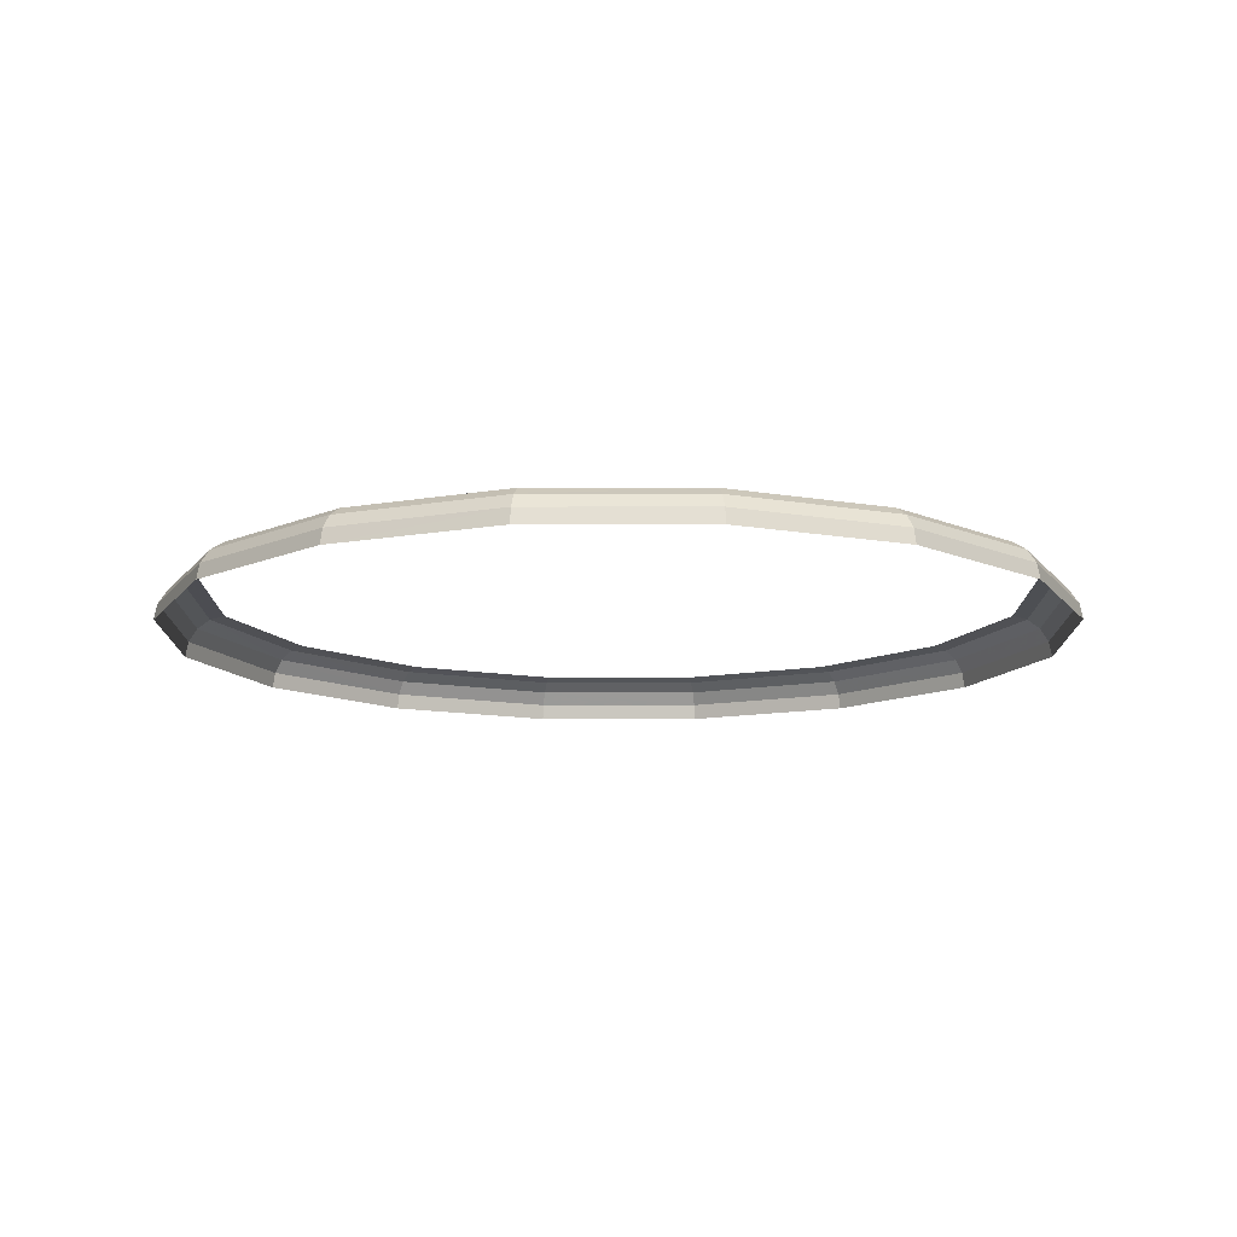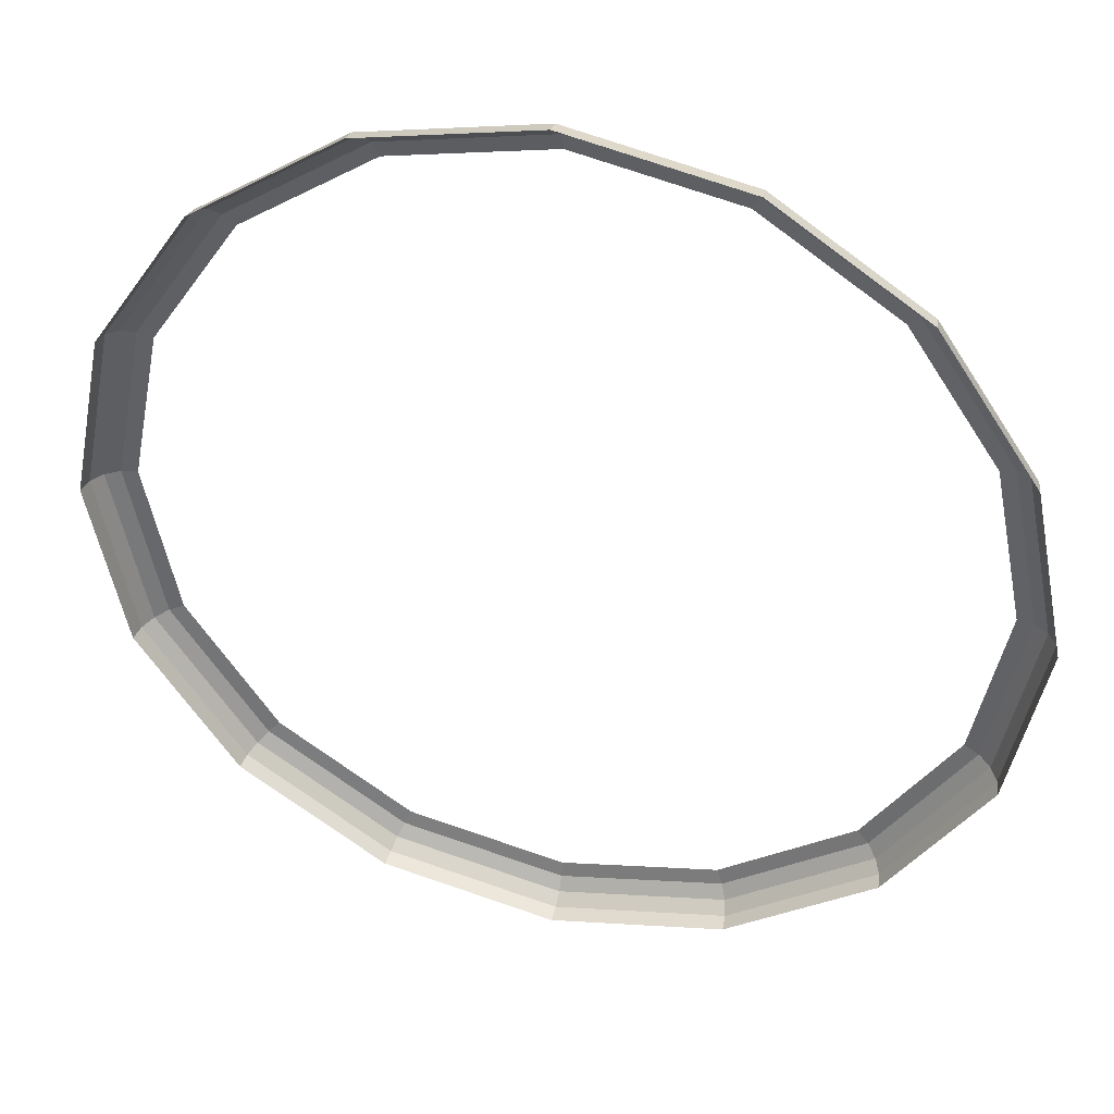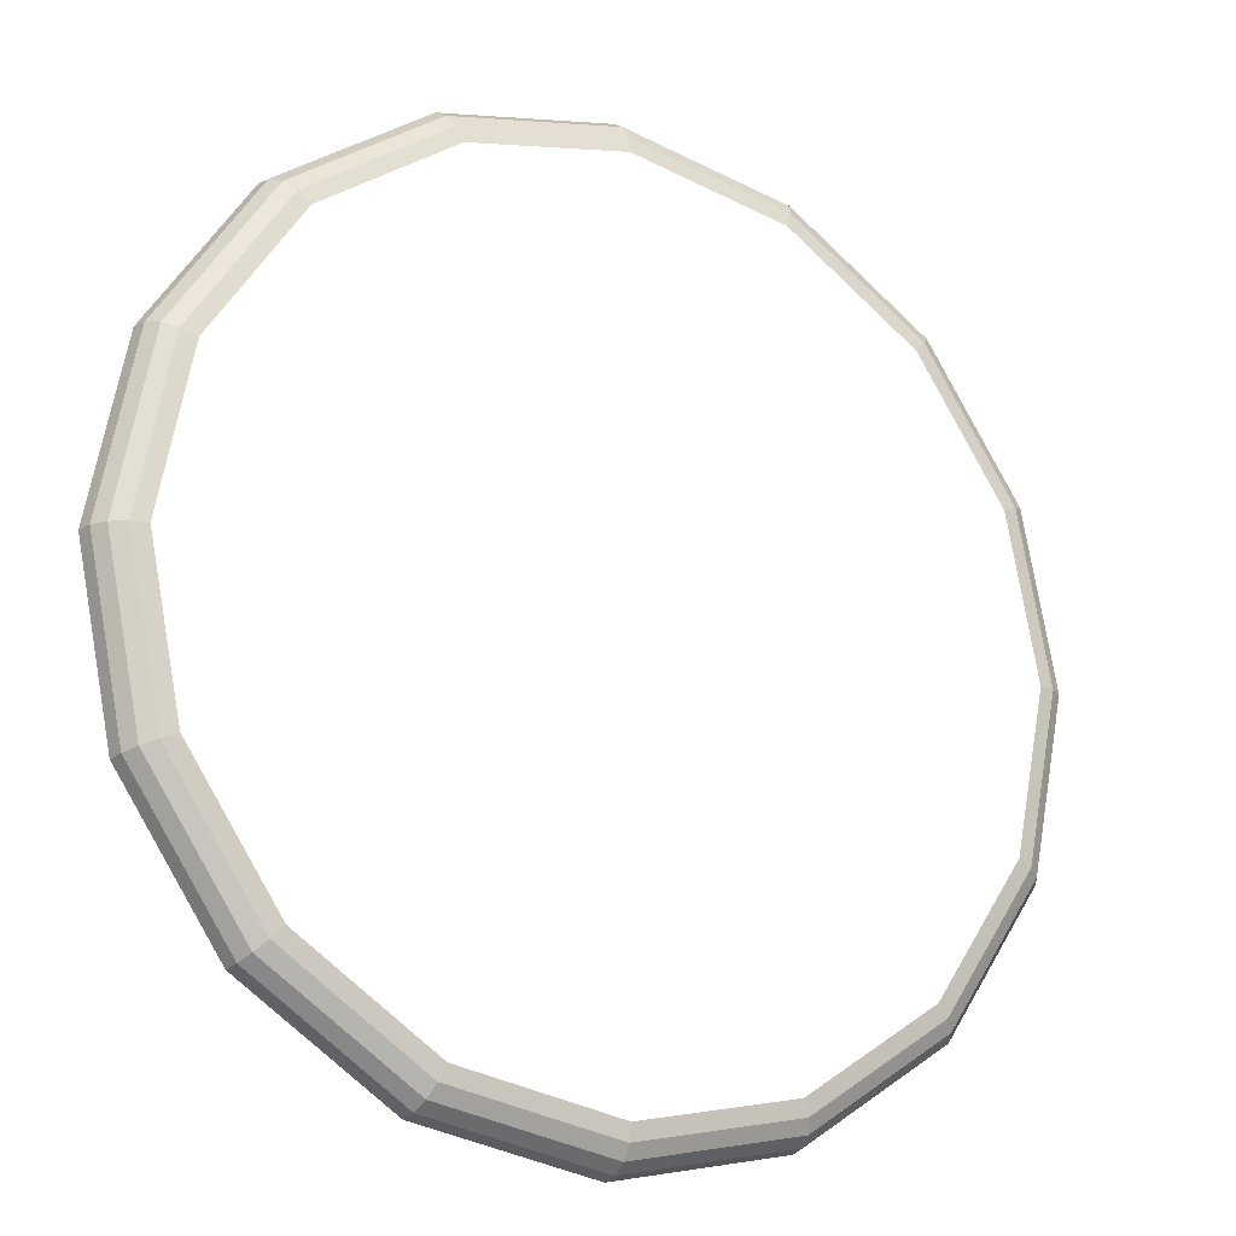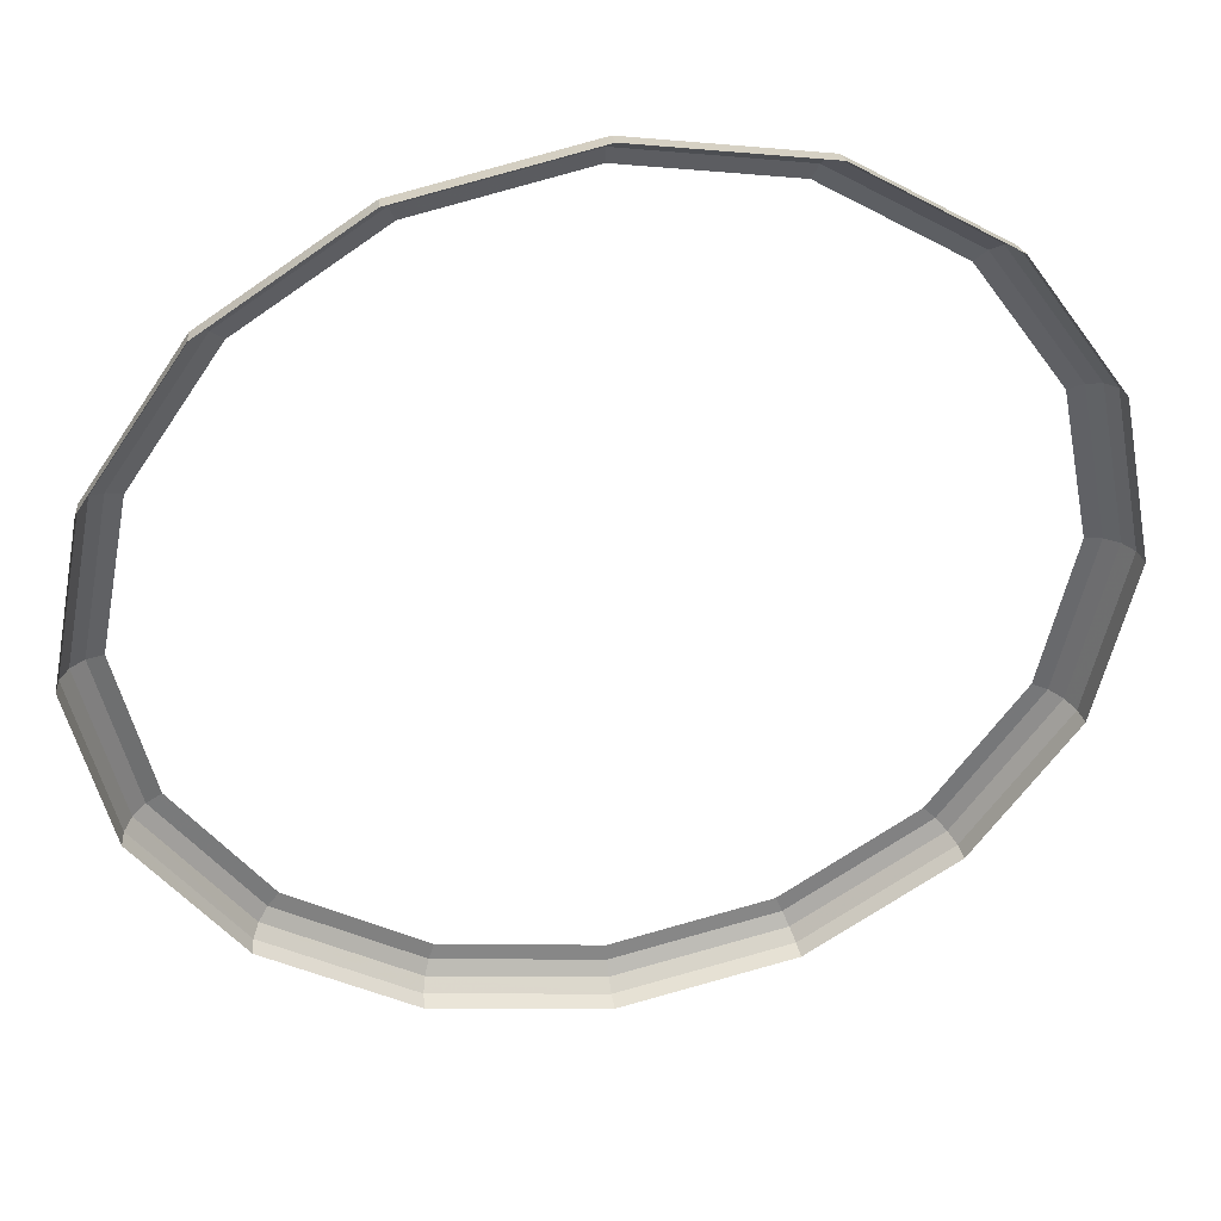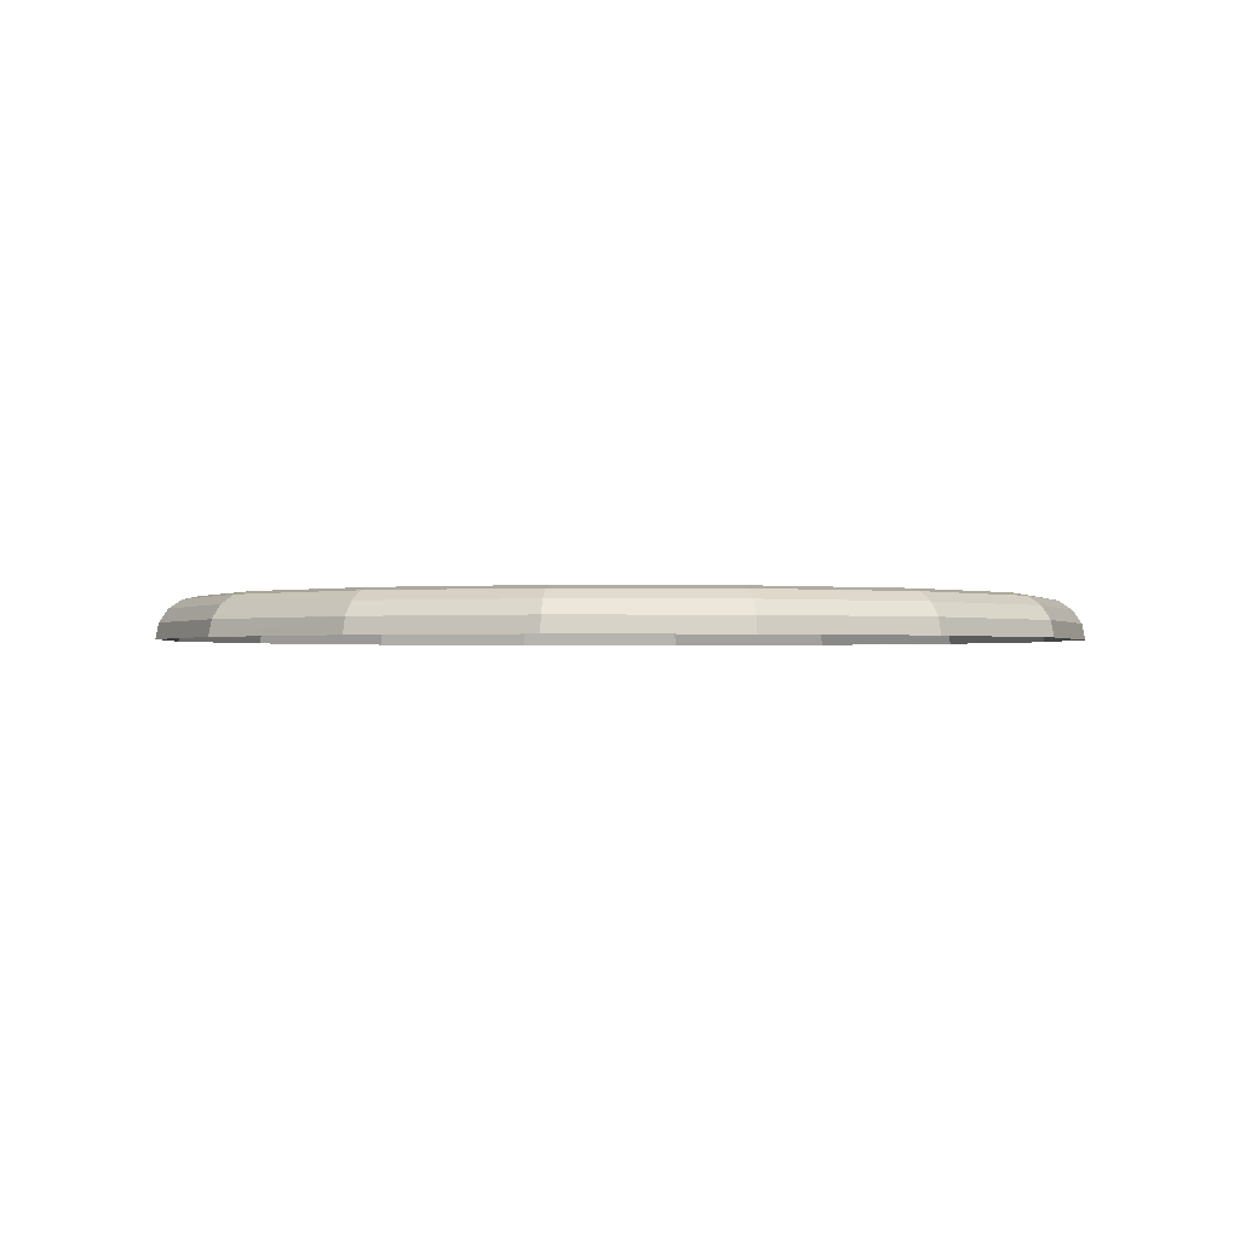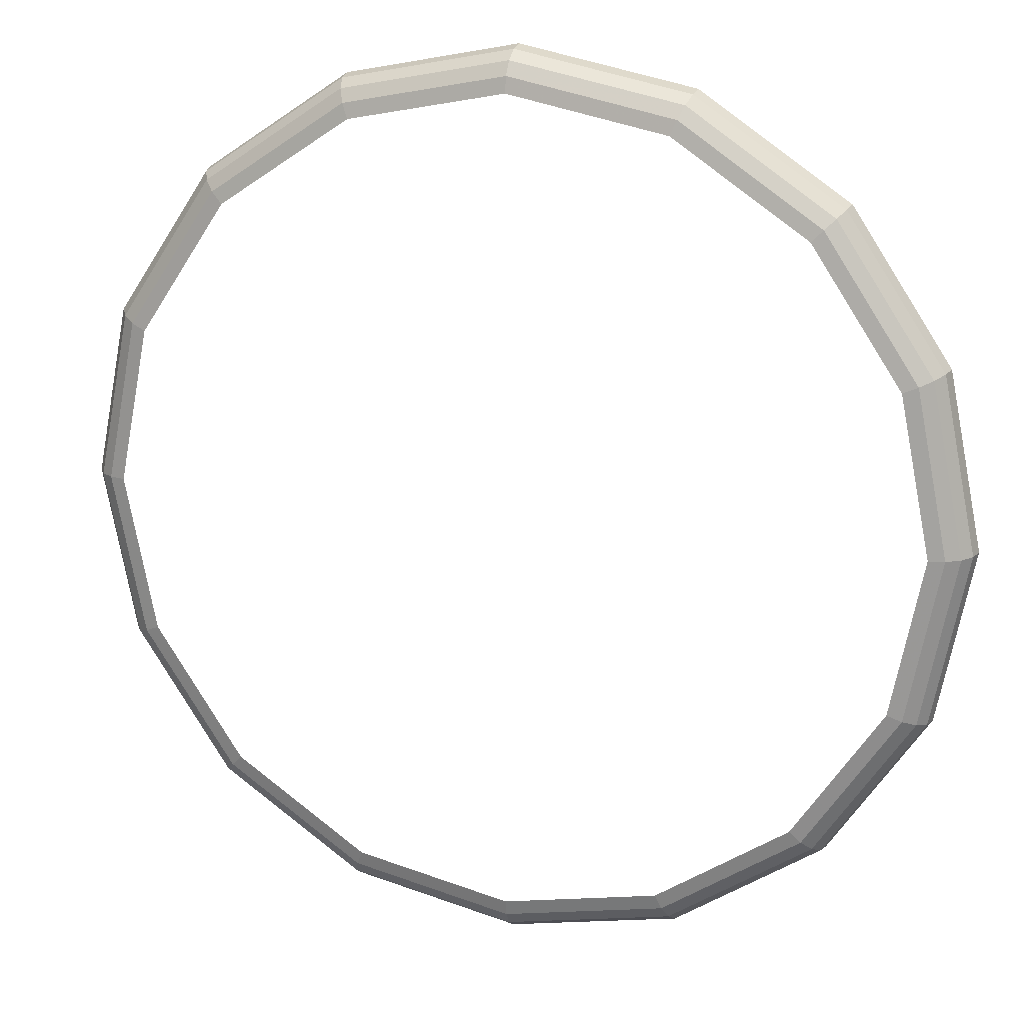
<metadata>
{"format":"obj","ext":"obj","renderer":"f3d","projection":"perspective","resolution":1024,"background":"white","views":[{"elev":-12.6,"azim":-123.7,"up":"+Y"},{"elev":39.3,"azim":15.0,"up":"+Z"},{"elev":-18.6,"azim":150.3,"up":"+Z"},{"elev":39.3,"azim":-10.7,"up":"+Z"},{"elev":-1.2,"azim":-81.8,"up":"+Y"},{"elev":17.7,"azim":-161.5,"up":"+Z"}]}
</metadata>
<code>
v 0.05 0.005 0
v 0.04619 0.005 0.01913
v 0.04797 0.00462 0.01987
v 0.05192 0.00462 0
v 0.05192 0.00462 0
v 0.04797 0.00462 0.01987
v 0.04946 0.003535 0.02049
v 0.05353 0.003535 0
v 0.05353 0.003535 0
v 0.04946 0.003535 0.02049
v 0.05047 0.001915 0.0209
v 0.05462 0.001915 0
v 0.05462 0.001915 0
v 0.05047 0.001915 0.0209
v 0.05081 0 0.02105
v 0.055 0 0
v 0.04619 0.005 0.01913
v 0.03535 0.005 0.03535
v 0.03671 0.00462 0.03671
v 0.04797 0.00462 0.01987
v 0.04797 0.00462 0.01987
v 0.03671 0.00462 0.03671
v 0.03785 0.003535 0.03785
v 0.04946 0.003535 0.02049
v 0.04946 0.003535 0.02049
v 0.03785 0.003535 0.03785
v 0.03862 0.001915 0.03862
v 0.05047 0.001915 0.0209
v 0.05047 0.001915 0.0209
v 0.03862 0.001915 0.03862
v 0.03889 0 0.03889
v 0.05081 0 0.02105
v 0.03535 0.005 0.03535
v 0.01913 0.005 0.04619
v 0.01987 0.00462 0.04797
v 0.03671 0.00462 0.03671
v 0.03671 0.00462 0.03671
v 0.01987 0.00462 0.04797
v 0.02049 0.003535 0.04946
v 0.03785 0.003535 0.03785
v 0.03785 0.003535 0.03785
v 0.02049 0.003535 0.04946
v 0.0209 0.001915 0.05047
v 0.03862 0.001915 0.03862
v 0.03862 0.001915 0.03862
v 0.0209 0.001915 0.05047
v 0.02105 0 0.05081
v 0.03889 0 0.03889
v 0.01913 0.005 0.04619
v 0 0.005 0.05
v 0 0.00462 0.05192
v 0.01987 0.00462 0.04797
v 0.01987 0.00462 0.04797
v 0 0.00462 0.05192
v 0 0.003535 0.05353
v 0.02049 0.003535 0.04946
v 0.02049 0.003535 0.04946
v 0 0.003535 0.05353
v 0 0.001915 0.05462
v 0.0209 0.001915 0.05047
v 0.0209 0.001915 0.05047
v 0 0.001915 0.05462
v 0 0 0.055
v 0.02105 0 0.05081
v 0 0.005 0.05
v -0.01913 0.005 0.04619
v -0.01987 0.00462 0.04797
v 0 0.00462 0.05192
v 0 0.00462 0.05192
v -0.01987 0.00462 0.04797
v -0.02049 0.003535 0.04946
v 0 0.003535 0.05353
v 0 0.003535 0.05353
v -0.02049 0.003535 0.04946
v -0.0209 0.001915 0.05047
v 0 0.001915 0.05462
v 0 0.001915 0.05462
v -0.0209 0.001915 0.05047
v -0.02105 0 0.05081
v 0 0 0.055
v -0.01913 0.005 0.04619
v -0.03535 0.005 0.03535
v -0.03671 0.00462 0.03671
v -0.01987 0.00462 0.04797
v -0.01987 0.00462 0.04797
v -0.03671 0.00462 0.03671
v -0.03785 0.003535 0.03785
v -0.02049 0.003535 0.04946
v -0.02049 0.003535 0.04946
v -0.03785 0.003535 0.03785
v -0.03862 0.001915 0.03862
v -0.0209 0.001915 0.05047
v -0.0209 0.001915 0.05047
v -0.03862 0.001915 0.03862
v -0.03889 0 0.03889
v -0.02105 0 0.05081
v -0.03535 0.005 0.03535
v -0.04619 0.005 0.01913
v -0.04797 0.00462 0.01987
v -0.03671 0.00462 0.03671
v -0.03671 0.00462 0.03671
v -0.04797 0.00462 0.01987
v -0.04946 0.003535 0.02049
v -0.03785 0.003535 0.03785
v -0.03785 0.003535 0.03785
v -0.04946 0.003535 0.02049
v -0.05047 0.001915 0.0209
v -0.03862 0.001915 0.03862
v -0.03862 0.001915 0.03862
v -0.05047 0.001915 0.0209
v -0.05081 0 0.02105
v -0.03889 0 0.03889
v -0.04619 0.005 0.01913
v -0.05 0.005 0
v -0.05192 0.00462 0
v -0.04797 0.00462 0.01987
v -0.04797 0.00462 0.01987
v -0.05192 0.00462 0
v -0.05353 0.003535 0
v -0.04946 0.003535 0.02049
v -0.04946 0.003535 0.02049
v -0.05353 0.003535 0
v -0.05462 0.001915 0
v -0.05047 0.001915 0.0209
v -0.05047 0.001915 0.0209
v -0.05462 0.001915 0
v -0.055 0 0
v -0.05081 0 0.02105
v -0.05 0.005 0
v -0.04619 0.005 -0.01913
v -0.04797 0.00462 -0.01987
v -0.05192 0.00462 0
v -0.05192 0.00462 0
v -0.04797 0.00462 -0.01987
v -0.04946 0.003535 -0.02049
v -0.05353 0.003535 0
v -0.05353 0.003535 0
v -0.04946 0.003535 -0.02049
v -0.05047 0.001915 -0.0209
v -0.05462 0.001915 0
v -0.05462 0.001915 0
v -0.05047 0.001915 -0.0209
v -0.05081 0 -0.02105
v -0.055 0 0
v -0.04619 0.005 -0.01913
v -0.03535 0.005 -0.03535
v -0.03671 0.00462 -0.03671
v -0.04797 0.00462 -0.01987
v -0.04797 0.00462 -0.01987
v -0.03671 0.00462 -0.03671
v -0.03785 0.003535 -0.03785
v -0.04946 0.003535 -0.02049
v -0.04946 0.003535 -0.02049
v -0.03785 0.003535 -0.03785
v -0.03862 0.001915 -0.03862
v -0.05047 0.001915 -0.0209
v -0.05047 0.001915 -0.0209
v -0.03862 0.001915 -0.03862
v -0.03889 0 -0.03889
v -0.05081 0 -0.02105
v -0.03535 0.005 -0.03535
v -0.01913 0.005 -0.04619
v -0.01987 0.00462 -0.04797
v -0.03671 0.00462 -0.03671
v -0.03671 0.00462 -0.03671
v -0.01987 0.00462 -0.04797
v -0.02049 0.003535 -0.04946
v -0.03785 0.003535 -0.03785
v -0.03785 0.003535 -0.03785
v -0.02049 0.003535 -0.04946
v -0.0209 0.001915 -0.05047
v -0.03862 0.001915 -0.03862
v -0.03862 0.001915 -0.03862
v -0.0209 0.001915 -0.05047
v -0.02105 0 -0.05081
v -0.03889 0 -0.03889
v -0.01913 0.005 -0.04619
v 0 0.005 -0.05
v 0 0.00462 -0.05192
v -0.01987 0.00462 -0.04797
v -0.01987 0.00462 -0.04797
v 0 0.00462 -0.05192
v 0 0.003535 -0.05353
v -0.02049 0.003535 -0.04946
v -0.02049 0.003535 -0.04946
v 0 0.003535 -0.05353
v 0 0.001915 -0.05462
v -0.0209 0.001915 -0.05047
v -0.0209 0.001915 -0.05047
v 0 0.001915 -0.05462
v 0 0 -0.055
v -0.02105 0 -0.05081
v 0 0.005 -0.05
v 0.01913 0.005 -0.04619
v 0.01987 0.00462 -0.04797
v 0 0.00462 -0.05192
v 0 0.00462 -0.05192
v 0.01987 0.00462 -0.04797
v 0.02049 0.003535 -0.04946
v 0 0.003535 -0.05353
v 0 0.003535 -0.05353
v 0.02049 0.003535 -0.04946
v 0.0209 0.001915 -0.05047
v 0 0.001915 -0.05462
v 0 0.001915 -0.05462
v 0.0209 0.001915 -0.05047
v 0.02105 0 -0.05081
v 0 0 -0.055
v 0.01913 0.005 -0.04619
v 0.03535 0.005 -0.03535
v 0.03671 0.00462 -0.03671
v 0.01987 0.00462 -0.04797
v 0.01987 0.00462 -0.04797
v 0.03671 0.00462 -0.03671
v 0.03785 0.003535 -0.03785
v 0.02049 0.003535 -0.04946
v 0.02049 0.003535 -0.04946
v 0.03785 0.003535 -0.03785
v 0.03862 0.001915 -0.03862
v 0.0209 0.001915 -0.05047
v 0.0209 0.001915 -0.05047
v 0.03862 0.001915 -0.03862
v 0.03889 0 -0.03889
v 0.02105 0 -0.05081
v 0.03535 0.005 -0.03535
v 0.04619 0.005 -0.01913
v 0.04797 0.00462 -0.01987
v 0.03671 0.00462 -0.03671
v 0.03671 0.00462 -0.03671
v 0.04797 0.00462 -0.01987
v 0.04946 0.003535 -0.02049
v 0.03785 0.003535 -0.03785
v 0.03785 0.003535 -0.03785
v 0.04946 0.003535 -0.02049
v 0.05047 0.001915 -0.0209
v 0.03862 0.001915 -0.03862
v 0.03862 0.001915 -0.03862
v 0.05047 0.001915 -0.0209
v 0.05081 0 -0.02105
v 0.03889 0 -0.03889
v 0.04619 0.005 -0.01913
v 0.05 0.005 0
v 0.05192 0.00462 0
v 0.04797 0.00462 -0.01987
v 0.04797 0.00462 -0.01987
v 0.05192 0.00462 0
v 0.05353 0.003535 0
v 0.04946 0.003535 -0.02049
v 0.04946 0.003535 -0.02049
v 0.05353 0.003535 0
v 0.05462 0.001915 0
v 0.05047 0.001915 -0.0209
v 0.05047 0.001915 -0.0209
v 0.05462 0.001915 0
v 0.055 0 0
v 0.05081 0 -0.02105
g mesh51217
f 1 2 3
f 3 4 1
f 5 6 7
f 7 8 5
f 9 10 11
f 11 12 9
f 13 14 15
f 15 16 13
f 17 18 19
f 19 20 17
f 21 22 23
f 23 24 21
f 25 26 27
f 27 28 25
f 29 30 31
f 31 32 29
f 33 34 35
f 35 36 33
f 37 38 39
f 39 40 37
f 41 42 43
f 43 44 41
f 45 46 47
f 47 48 45
f 49 50 51
f 51 52 49
f 53 54 55
f 55 56 53
f 57 58 59
f 59 60 57
f 61 62 63
f 63 64 61
f 65 66 67
f 67 68 65
f 69 70 71
f 71 72 69
f 73 74 75
f 75 76 73
f 77 78 79
f 79 80 77
f 81 82 83
f 83 84 81
f 85 86 87
f 87 88 85
f 89 90 91
f 91 92 89
f 93 94 95
f 95 96 93
f 97 98 99
f 99 100 97
f 101 102 103
f 103 104 101
f 105 106 107
f 107 108 105
f 109 110 111
f 111 112 109
f 113 114 115
f 115 116 113
f 117 118 119
f 119 120 117
f 121 122 123
f 123 124 121
f 125 126 127
f 127 128 125
f 129 130 131
f 131 132 129
f 133 134 135
f 135 136 133
f 137 138 139
f 139 140 137
f 141 142 143
f 143 144 141
f 145 146 147
f 147 148 145
f 149 150 151
f 151 152 149
f 153 154 155
f 155 156 153
f 157 158 159
f 159 160 157
f 161 162 163
f 163 164 161
f 165 166 167
f 167 168 165
f 169 170 171
f 171 172 169
f 173 174 175
f 175 176 173
f 177 178 179
f 179 180 177
f 181 182 183
f 183 184 181
f 185 186 187
f 187 188 185
f 189 190 191
f 191 192 189
f 193 194 195
f 195 196 193
f 197 198 199
f 199 200 197
f 201 202 203
f 203 204 201
f 205 206 207
f 207 208 205
f 209 210 211
f 211 212 209
f 213 214 215
f 215 216 213
f 217 218 219
f 219 220 217
f 221 222 223
f 223 224 221
f 225 226 227
f 227 228 225
f 229 230 231
f 231 232 229
f 233 234 235
f 235 236 233
f 237 238 239
f 239 240 237
f 241 242 243
f 243 244 241
f 245 246 247
f 247 248 245
f 249 250 251
f 251 252 249
f 253 254 255
f 255 256 253

</code>
